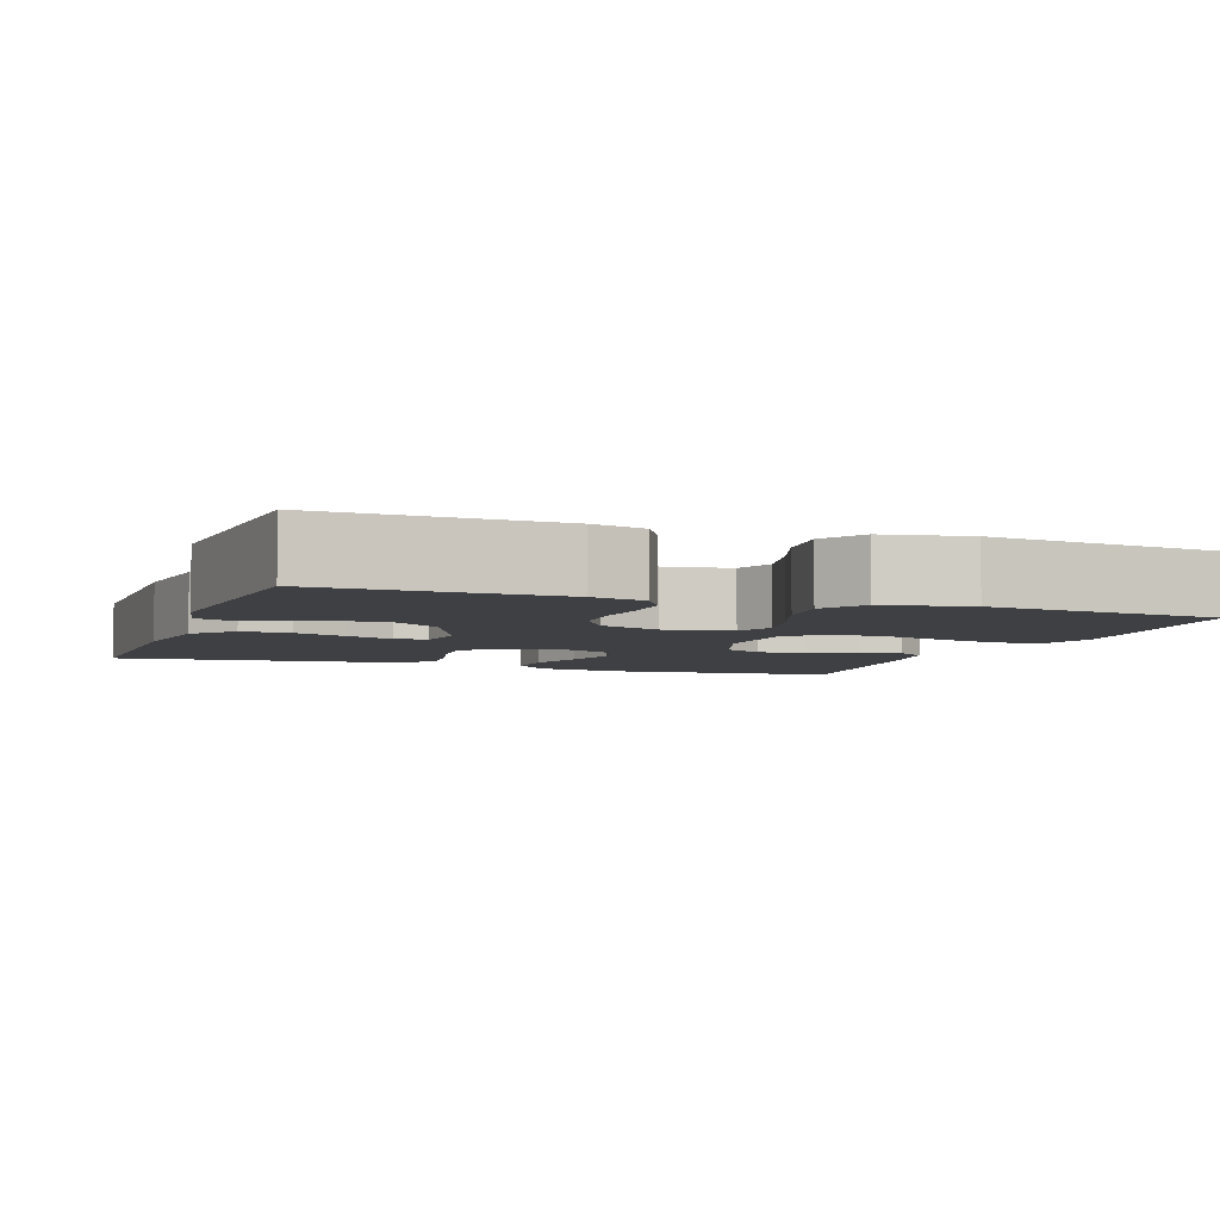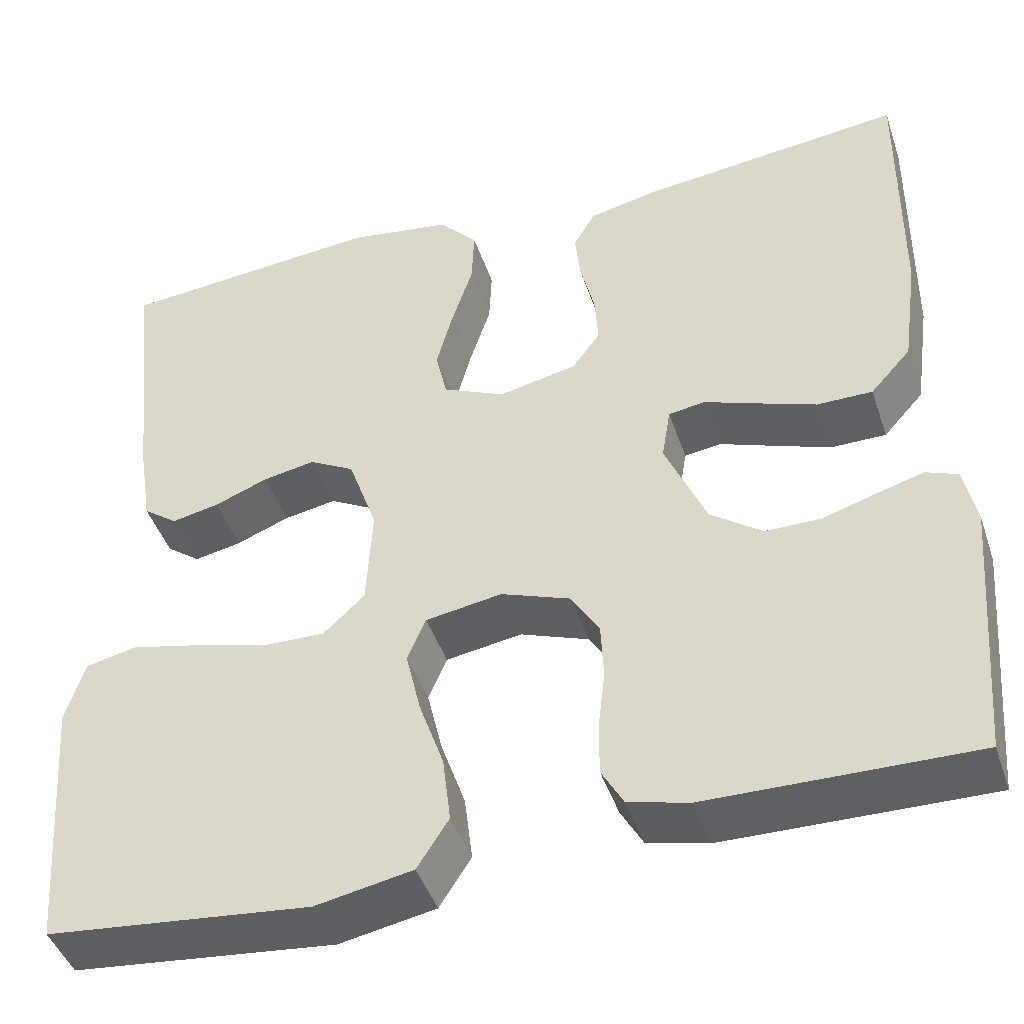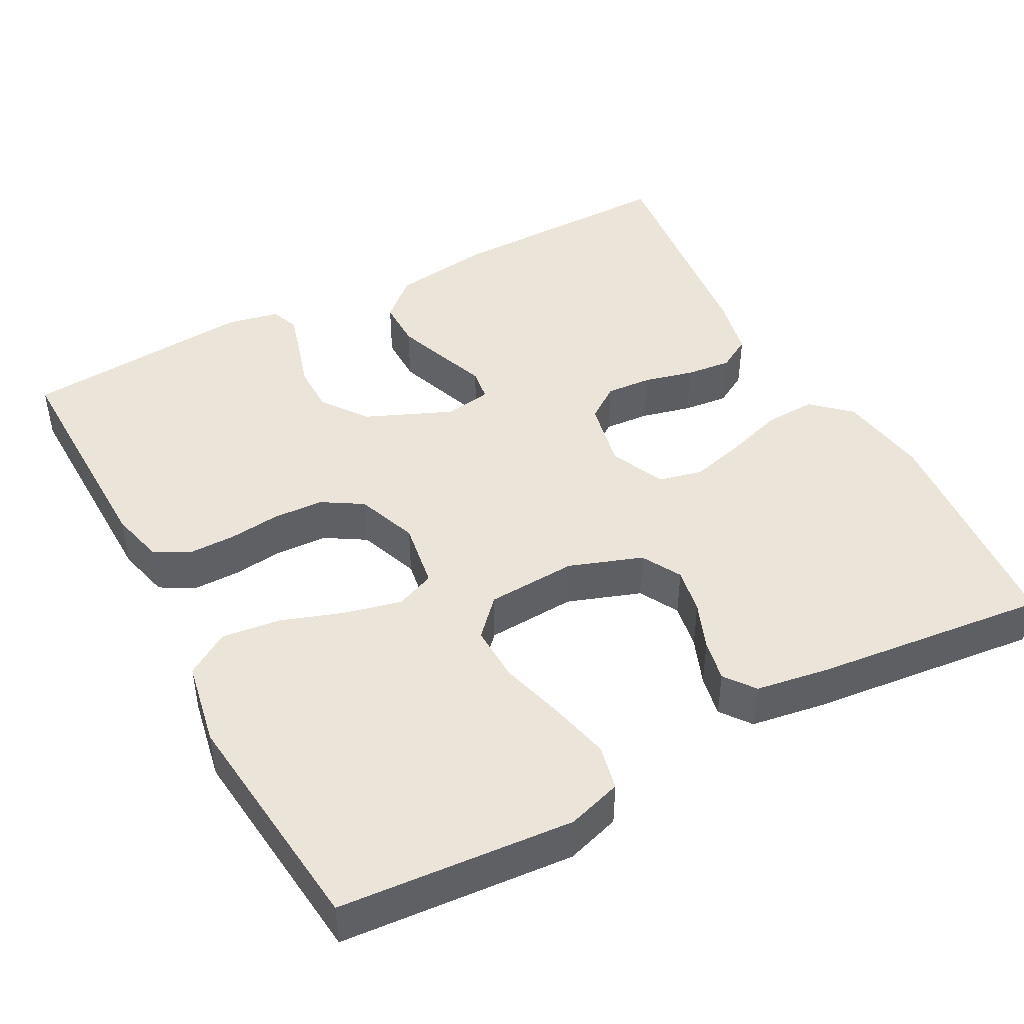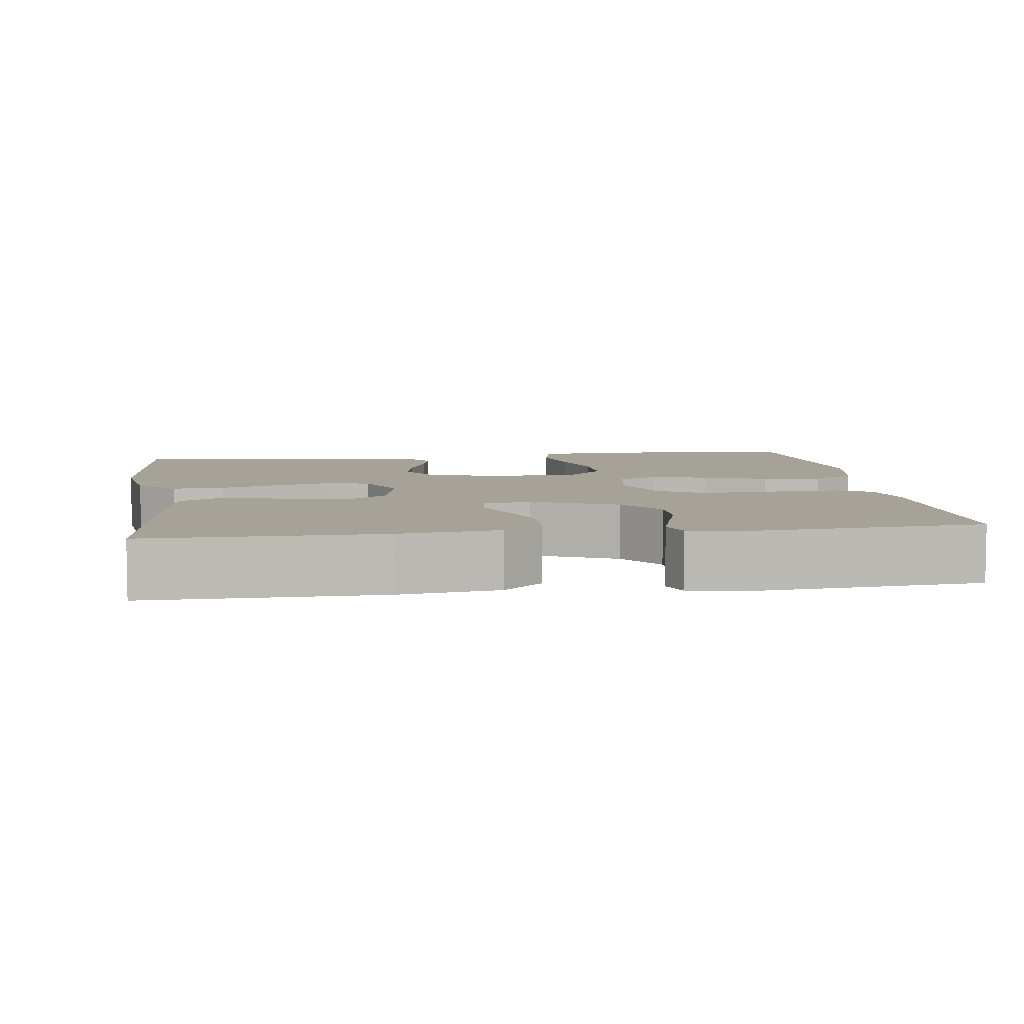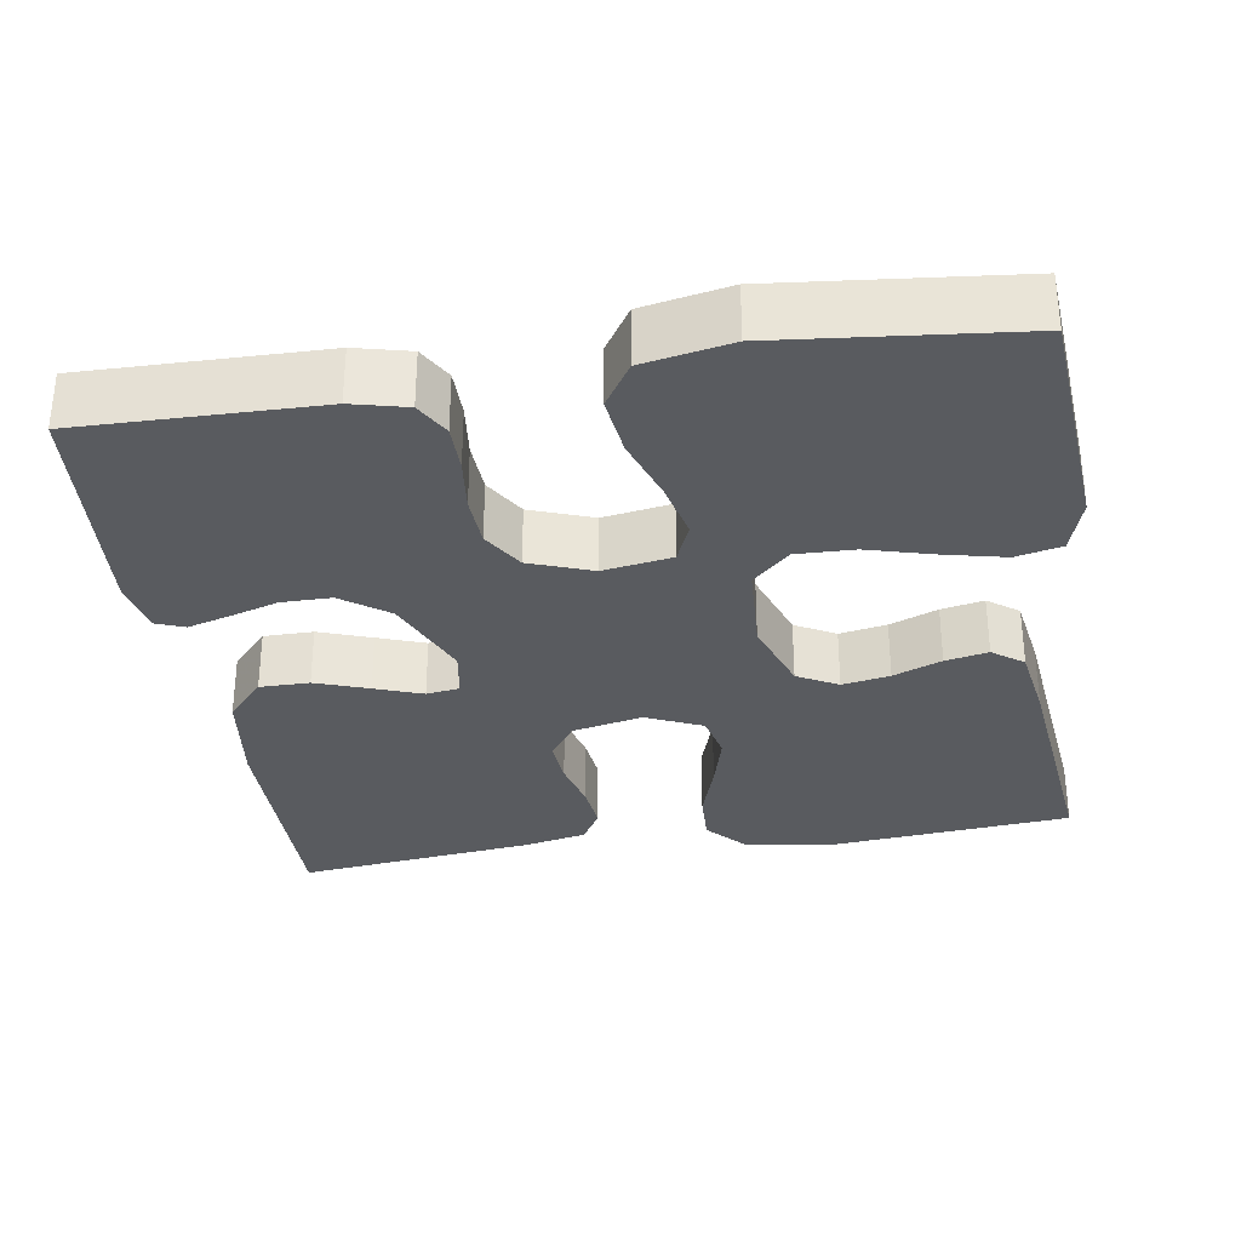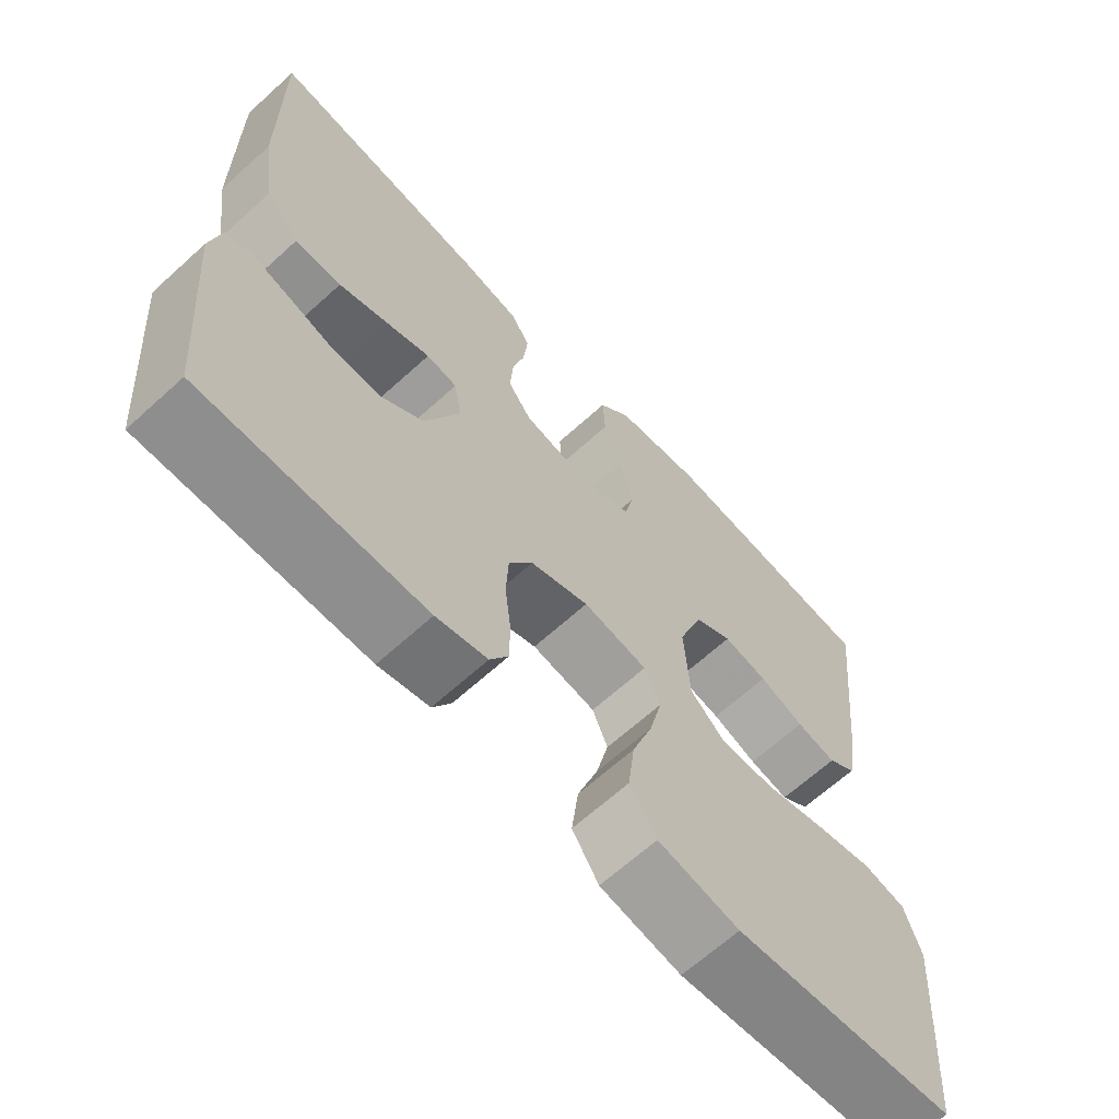
<metadata>
{"format":"obj","ext":"obj","renderer":"f3d","projection":"perspective","resolution":1024,"background":"white","views":[{"elev":-5.1,"azim":160.3,"up":"+Y"},{"elev":-44.3,"azim":18.1,"up":"+Z"},{"elev":44.9,"azim":-118.2,"up":"+Y"},{"elev":6.6,"azim":82.3,"up":"+Y"},{"elev":-32.2,"azim":-171.0,"up":"+Y"},{"elev":-65.6,"azim":132.4,"up":"+Z"}]}
</metadata>
<code>
v 0.5 0.07 0.5
v 0.497 0.07 0.2
v 0.479 0.07 0.072
v 0.433 0.07 0.021
v 0.37 0.07 0.021
v 0.303 0.07 0.045
v 0.243 0.07 0.067
v 0.201 0.07 0.061
v 0.191 0.07 0
v 0.238 0.07 -0.11
v 0.297 0.07 -0.153
v 0.36 0.07 -0.153
v 0.422 0.07 -0.134
v 0.475 0.07 -0.119
v 0.511 0.07 -0.133
v 0.525 0.07 -0.2
v 0.5 0.07 -0.5
v 0.2 0.07 -0.495
v 0.131 0.07 -0.478
v 0.106 0.07 -0.434
v 0.106 0.07 -0.374
v 0.114 0.07 -0.306
v 0.111 0.07 -0.241
v 0.079 0.07 -0.189
v 0 0.07 -0.16
v -0.087 0.07 -0.174
v -0.108 0.07 -0.224
v -0.091 0.07 -0.297
v -0.063 0.07 -0.378
v -0.054 0.07 -0.454
v -0.09 0.07 -0.51
v -0.2 0.07 -0.531
v -0.5 0.07 -0.5
v -0.523 0.07 -0.2
v -0.501 0.07 -0.13
v -0.443 0.07 -0.117
v -0.365 0.07 -0.135
v -0.282 0.07 -0.158
v -0.209 0.07 -0.16
v -0.162 0.07 -0.116
v -0.155 0.07 0
v -0.188 0.07 0.094
v -0.239 0.07 0.122
v -0.299 0.07 0.111
v -0.36 0.07 0.087
v -0.414 0.07 0.076
v -0.453 0.07 0.105
v -0.468 0.07 0.2
v -0.5 0.07 0.5
v -0.2 0.07 0.527
v -0.082 0.07 0.509
v -0.038 0.07 0.461
v -0.041 0.07 0.395
v -0.065 0.07 0.321
v -0.084 0.07 0.25
v -0.071 0.07 0.193
v 0 0.07 0.161
v 0.089 0.07 0.18
v 0.121 0.07 0.224
v 0.117 0.07 0.283
v 0.101 0.07 0.348
v 0.095 0.07 0.406
v 0.12 0.07 0.449
v 0.2 0.07 0.466
v 0.5 0 0.5
v 0.497 0 0.2
v 0.479 0 0.072
v 0.433 0 0.021
v 0.37 0 0.021
v 0.303 0 0.045
v 0.243 0 0.067
v 0.201 0 0.061
v 0.191 0 0
v 0.238 0 -0.11
v 0.297 0 -0.153
v 0.36 0 -0.153
v 0.422 0 -0.134
v 0.475 0 -0.119
v 0.511 0 -0.133
v 0.525 0 -0.2
v 0.5 0 -0.5
v 0.2 0 -0.495
v 0.131 0 -0.478
v 0.106 0 -0.434
v 0.106 0 -0.374
v 0.114 0 -0.306
v 0.111 0 -0.241
v 0.079 0 -0.189
v 0 0 -0.16
v -0.087 0 -0.174
v -0.108 0 -0.224
v -0.091 0 -0.297
v -0.063 0 -0.378
v -0.054 0 -0.454
v -0.09 0 -0.51
v -0.2 0 -0.531
v -0.5 0 -0.5
v -0.523 0 -0.2
v -0.501 0 -0.13
v -0.443 0 -0.117
v -0.365 0 -0.135
v -0.282 0 -0.158
v -0.209 0 -0.16
v -0.162 0 -0.116
v -0.155 0 0
v -0.188 0 0.094
v -0.239 0 0.122
v -0.299 0 0.111
v -0.36 0 0.087
v -0.414 0 0.076
v -0.453 0 0.105
v -0.468 0 0.2
v -0.5 0 0.5
v -0.2 0 0.527
v -0.082 0 0.509
v -0.038 0 0.461
v -0.041 0 0.395
v -0.065 0 0.321
v -0.084 0 0.25
v -0.071 0 0.193
v 0 0 0.161
v 0.089 0 0.18
v 0.121 0 0.224
v 0.117 0 0.283
v 0.101 0 0.348
v 0.095 0 0.406
v 0.12 0 0.449
v 0.2 0 0.466
f 5 6 7
f 4 5 7
f 3 4 7
f 2 3 7
f 1 2 7
f 64 1 7
f 63 64 7
f 62 63 7
f 61 62 7
f 60 61 7
f 59 60 7 8
f 58 59 8 9
f 57 58 9 10
f 56 57 10
f 52 53 54
f 51 52 54
f 50 51 54
f 49 50 54
f 48 49 54
f 47 48 54
f 46 47 54
f 45 46 54
f 44 45 54
f 43 44 54 55
f 42 43 55 56
f 36 37 38
f 35 36 38
f 34 35 38
f 33 34 38
f 32 33 38
f 31 32 38
f 30 31 38
f 29 30 38
f 28 29 38
f 27 28 38 39
f 26 27 39 40
f 20 21 22
f 19 20 22
f 18 19 22
f 17 18 22
f 16 17 22
f 15 16 22
f 14 15 22
f 13 14 22
f 12 13 22
f 11 12 22 23
f 10 11 23 24
f 10 24 25
f 56 10 25
f 42 56 25
f 41 42 25
f 25 26 40 41
f 71 70 69
f 71 69 68
f 71 68 67
f 71 67 66
f 71 66 65
f 71 65 128
f 71 128 127
f 71 127 126
f 71 126 125
f 71 125 124
f 72 71 124 123
f 73 72 123 122
f 74 73 122 121
f 74 121 120
f 118 117 116
f 118 116 115
f 118 115 114
f 118 114 113
f 118 113 112
f 118 112 111
f 118 111 110
f 118 110 109
f 118 109 108
f 119 118 108 107
f 120 119 107 106
f 102 101 100
f 102 100 99
f 102 99 98
f 102 98 97
f 102 97 96
f 102 96 95
f 102 95 94
f 102 94 93
f 102 93 92
f 103 102 92 91
f 104 103 91 90
f 86 85 84
f 86 84 83
f 86 83 82
f 86 82 81
f 86 81 80
f 86 80 79
f 86 79 78
f 86 78 77
f 86 77 76
f 87 86 76 75
f 88 87 75 74
f 89 88 74
f 89 74 120
f 89 120 106
f 89 106 105
f 105 104 90 89
f 1 65 66 2
f 2 66 67 3
f 3 67 68 4
f 4 68 69 5
f 5 69 70 6
f 6 70 71 7
f 7 71 72 8
f 8 72 73 9
f 9 73 74 10
f 10 74 75 11
f 11 75 76 12
f 12 76 77 13
f 13 77 78 14
f 14 78 79 15
f 15 79 80 16
f 16 80 81 17
f 17 81 82 18
f 18 82 83 19
f 19 83 84 20
f 20 84 85 21
f 21 85 86 22
f 22 86 87 23
f 23 87 88 24
f 24 88 89 25
f 25 89 90 26
f 26 90 91 27
f 27 91 92 28
f 28 92 93 29
f 29 93 94 30
f 30 94 95 31
f 31 95 96 32
f 32 96 97 33
f 33 97 98 34
f 34 98 99 35
f 35 99 100 36
f 36 100 101 37
f 37 101 102 38
f 38 102 103 39
f 39 103 104 40
f 40 104 105 41
f 41 105 106 42
f 42 106 107 43
f 43 107 108 44
f 44 108 109 45
f 45 109 110 46
f 46 110 111 47
f 47 111 112 48
f 48 112 113 49
f 49 113 114 50
f 50 114 115 51
f 51 115 116 52
f 52 116 117 53
f 53 117 118 54
f 54 118 119 55
f 55 119 120 56
f 56 120 121 57
f 57 121 122 58
f 58 122 123 59
f 59 123 124 60
f 60 124 125 61
f 61 125 126 62
f 62 126 127 63
f 63 127 128 64
f 64 128 65 1

</code>
